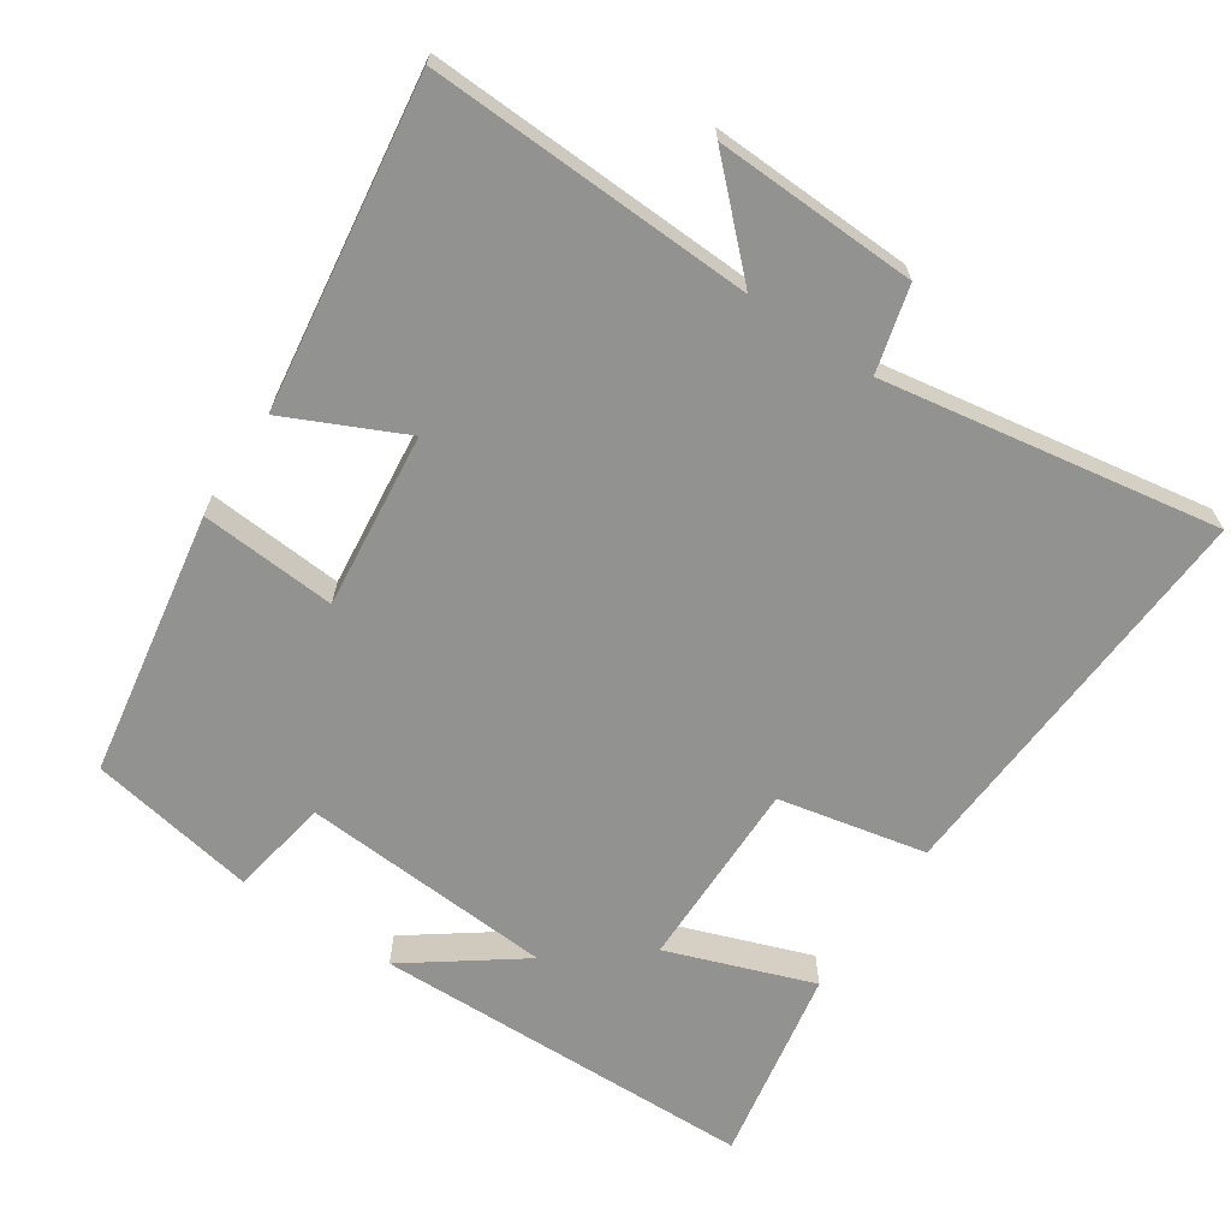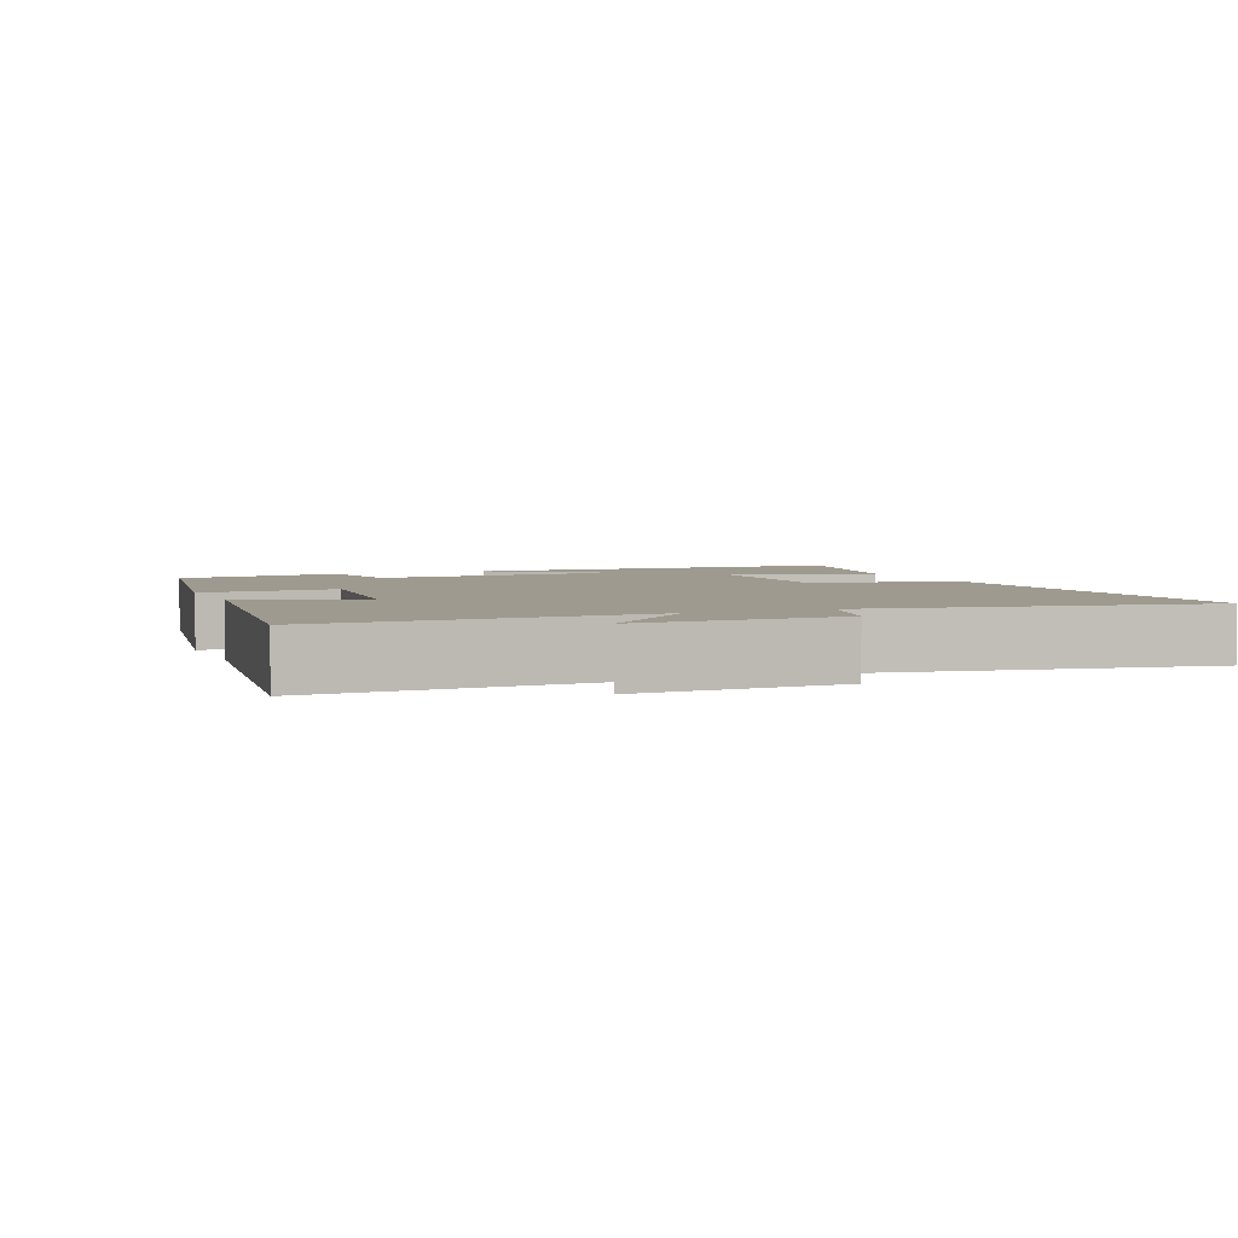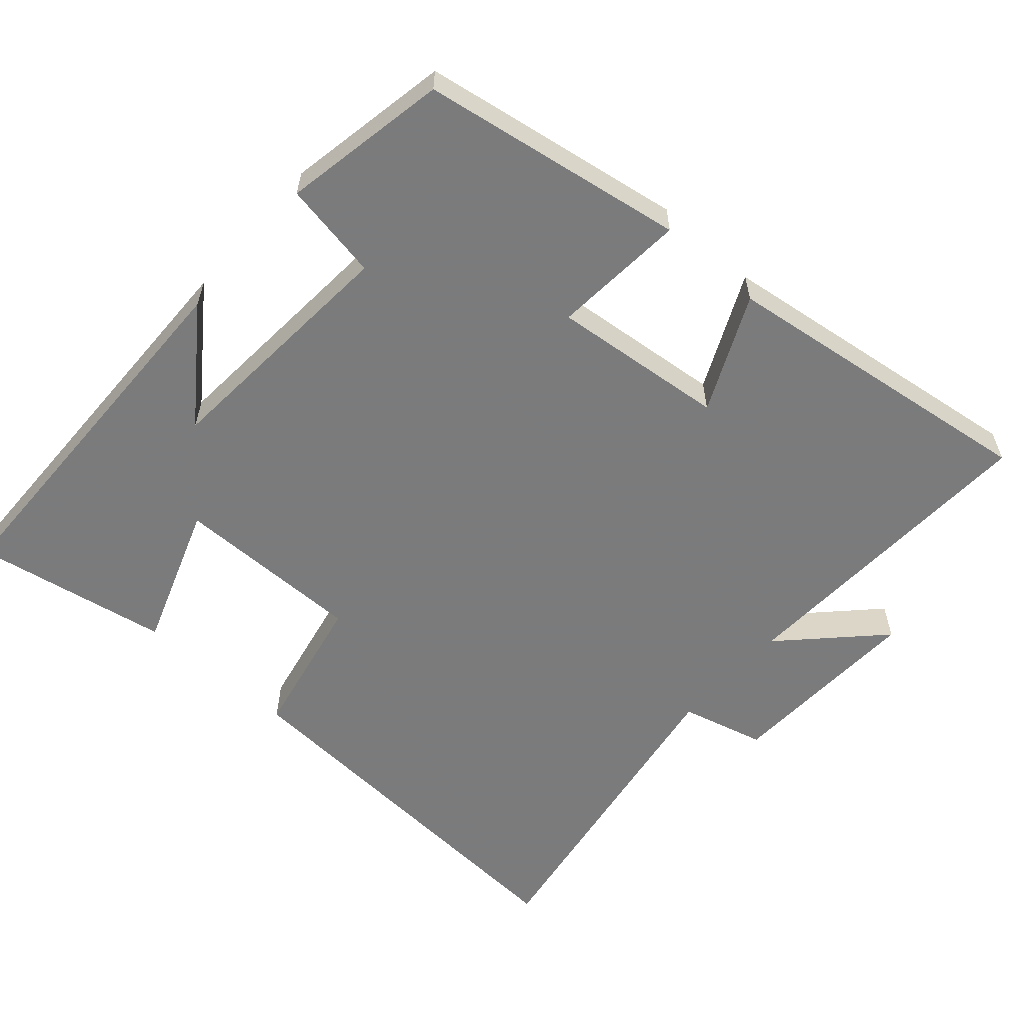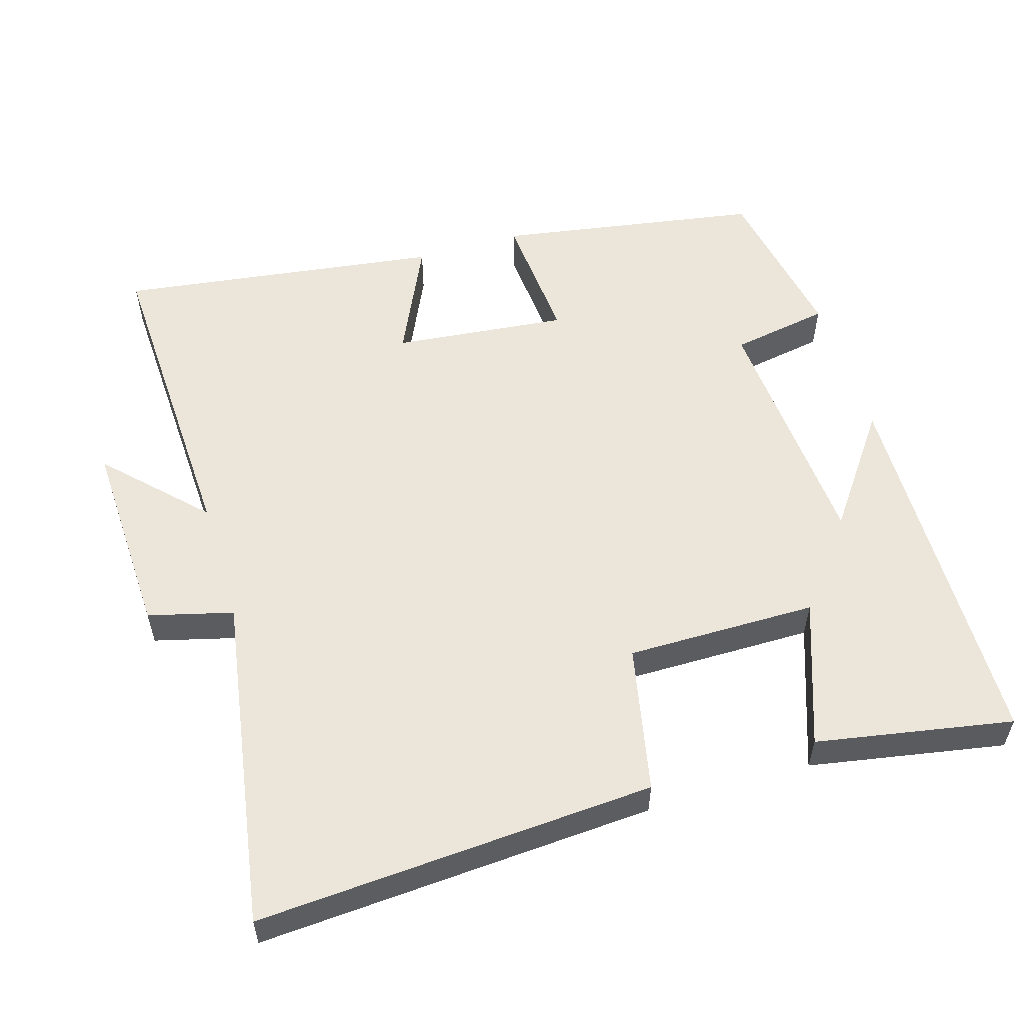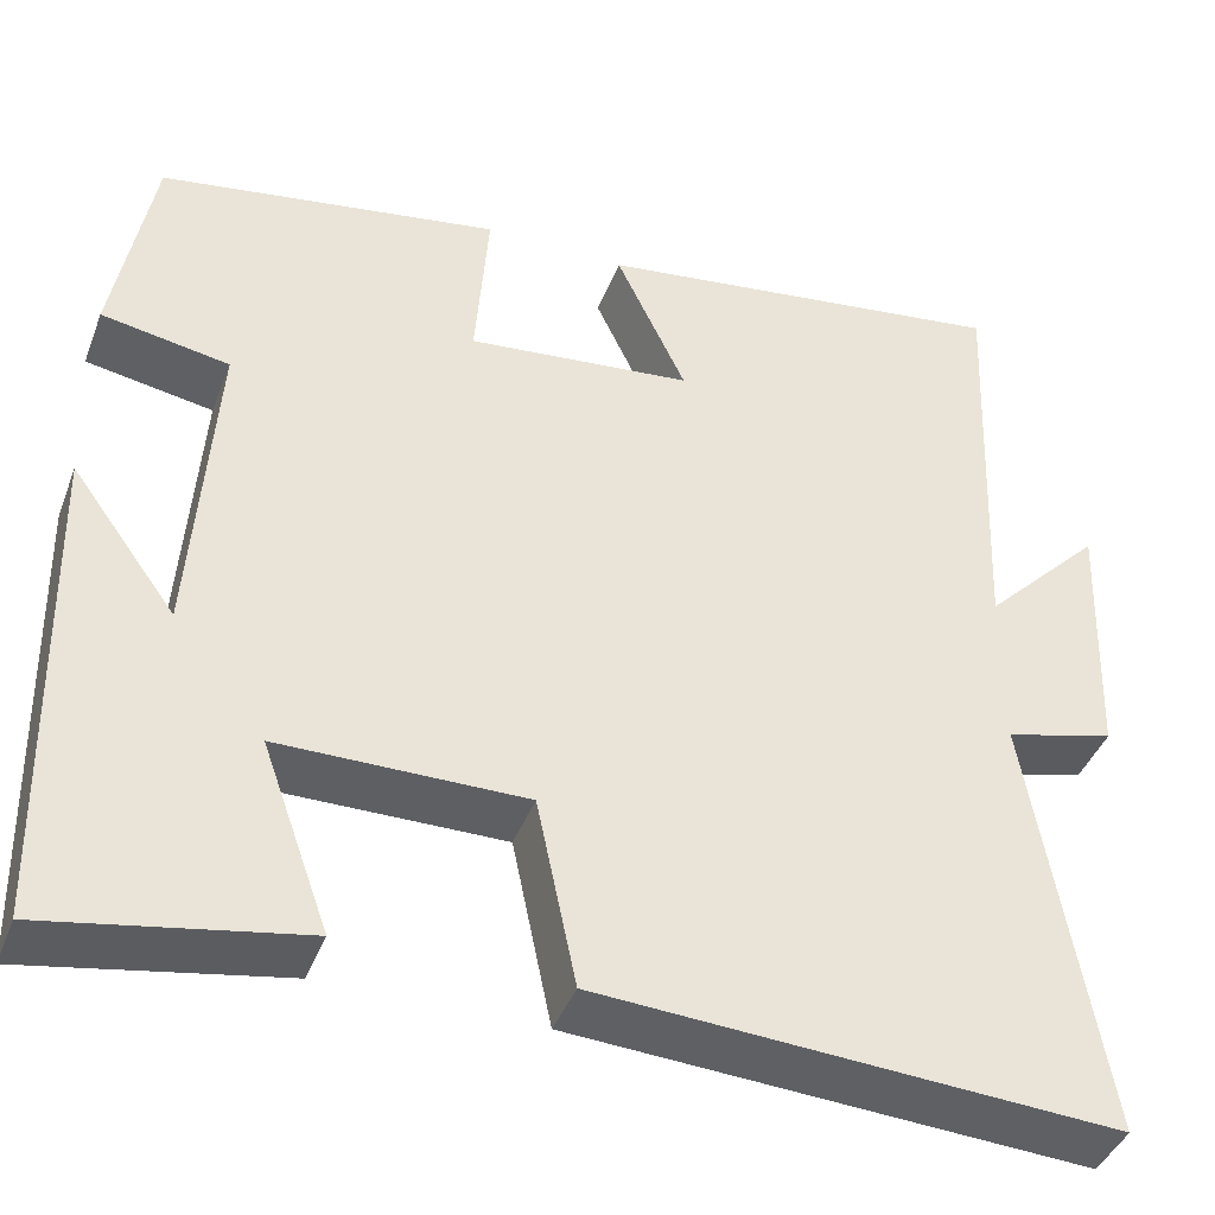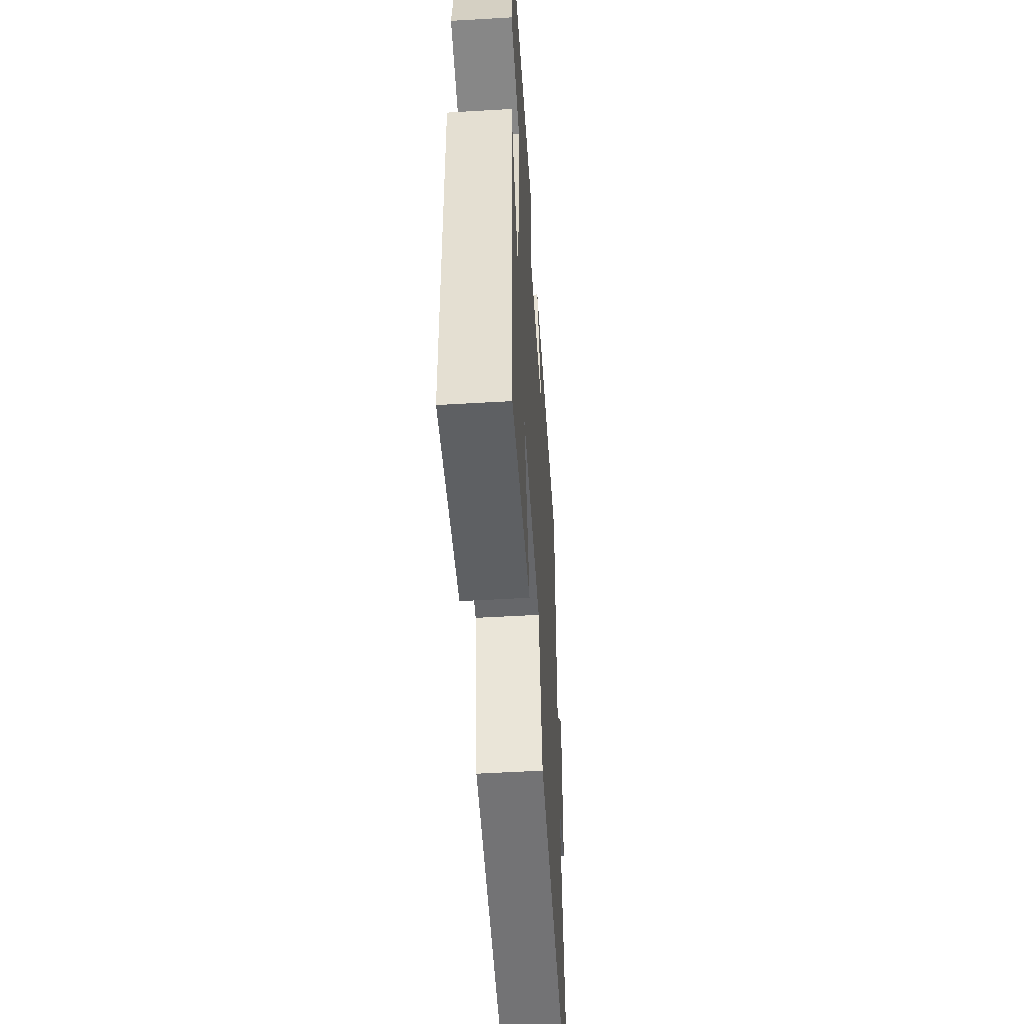
<metadata>
{"format":"obj","ext":"obj","renderer":"f3d","projection":"perspective","resolution":1024,"background":"white","views":[{"elev":-66.2,"azim":56.3,"up":"+Y"},{"elev":3.7,"azim":67.6,"up":"+Y"},{"elev":-58.4,"azim":-41.7,"up":"+Y"},{"elev":55.7,"azim":163.1,"up":"+Y"},{"elev":-41.9,"azim":-20.1,"up":"+Z"},{"elev":-52.6,"azim":-86.4,"up":"+Z"}]}
</metadata>
<code>
v 0.518 0.07 0.563
v 0.5 0.07 0.113
v 0.628 0.07 0.244
v 0.618 0.07 -0.036
v 0.5 0.07 -0.067
v 0.578 0.07 -0.533
v 0.022 0.07 -0.5
v -0.021 0.07 -0.295
v -0.287 0.07 -0.297
v -0.214 0.07 -0.5
v -0.488 0.07 -0.55
v -0.5 0.07 -0.015
v -0.386 0.07 -0.171
v -0.362 0.07 0.181
v -0.5 0.07 0.205
v -0.458 0.07 0.438
v -0.089 0.07 0.5
v -0.103 0.07 0.312
v 0.141 0.07 0.338
v 0.065 0.07 0.5
v 0.518 0 0.563
v 0.5 0 0.113
v 0.628 0 0.244
v 0.618 0 -0.036
v 0.5 0 -0.067
v 0.578 0 -0.533
v 0.022 0 -0.5
v -0.021 0 -0.295
v -0.287 0 -0.297
v -0.214 0 -0.5
v -0.488 0 -0.55
v -0.5 0 -0.015
v -0.386 0 -0.171
v -0.362 0 0.181
v -0.5 0 0.205
v -0.458 0 0.438
v -0.089 0 0.5
v -0.103 0 0.312
v 0.141 0 0.338
v 0.065 0 0.5
f 19 20 1 2
f 18 19 2
f 16 17 18
f 15 16 18
f 14 15 18
f 13 14 18 2
f 10 11 12 13
f 9 10 13
f 8 9 13 2
f 5 6 7 8
f 5 8 2
f 2 3 4 5
f 22 21 40 39
f 22 39 38
f 38 37 36
f 38 36 35
f 38 35 34
f 22 38 34 33
f 33 32 31 30
f 33 30 29
f 22 33 29 28
f 28 27 26 25
f 22 28 25
f 25 24 23 22
f 1 21 22 2
f 2 22 23 3
f 3 23 24 4
f 4 24 25 5
f 5 25 26 6
f 6 26 27 7
f 7 27 28 8
f 8 28 29 9
f 9 29 30 10
f 10 30 31 11
f 11 31 32 12
f 12 32 33 13
f 13 33 34 14
f 14 34 35 15
f 15 35 36 16
f 16 36 37 17
f 17 37 38 18
f 18 38 39 19
f 19 39 40 20
f 20 40 21 1

</code>
